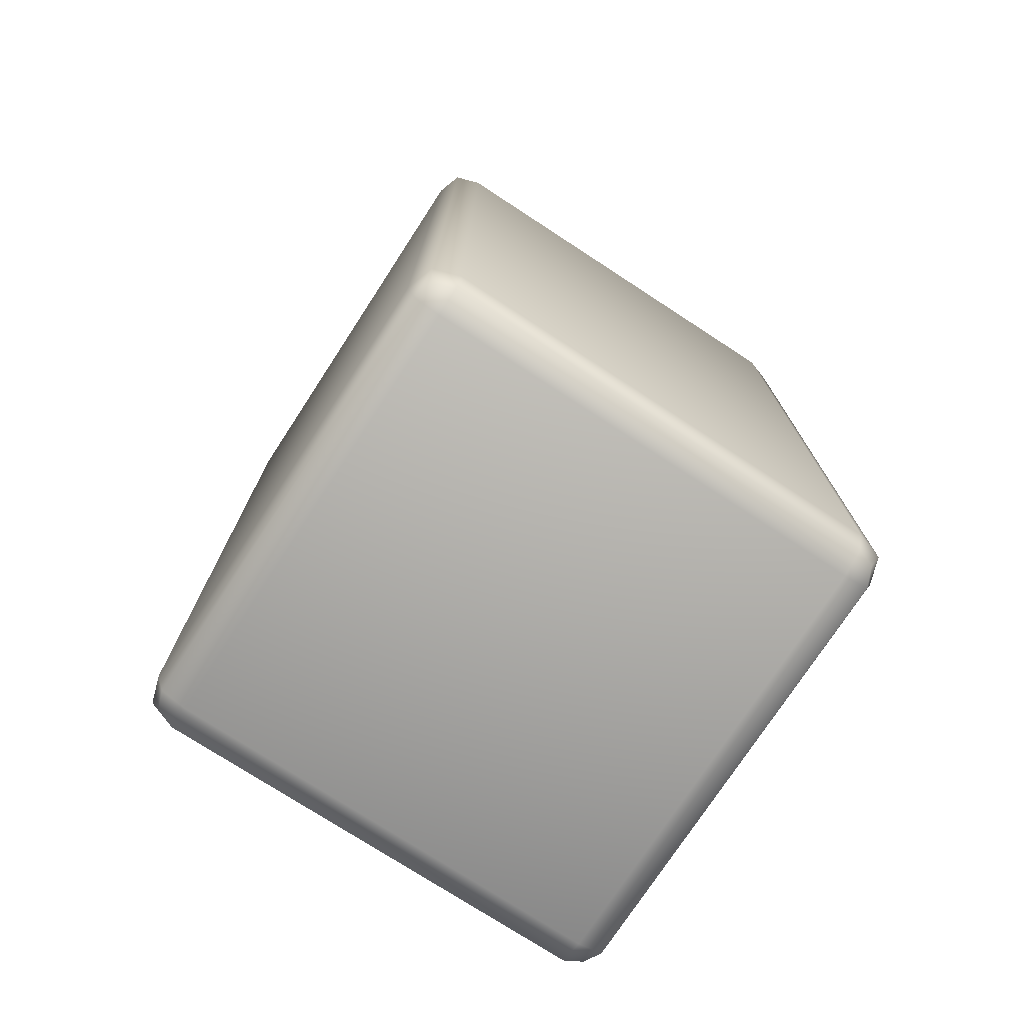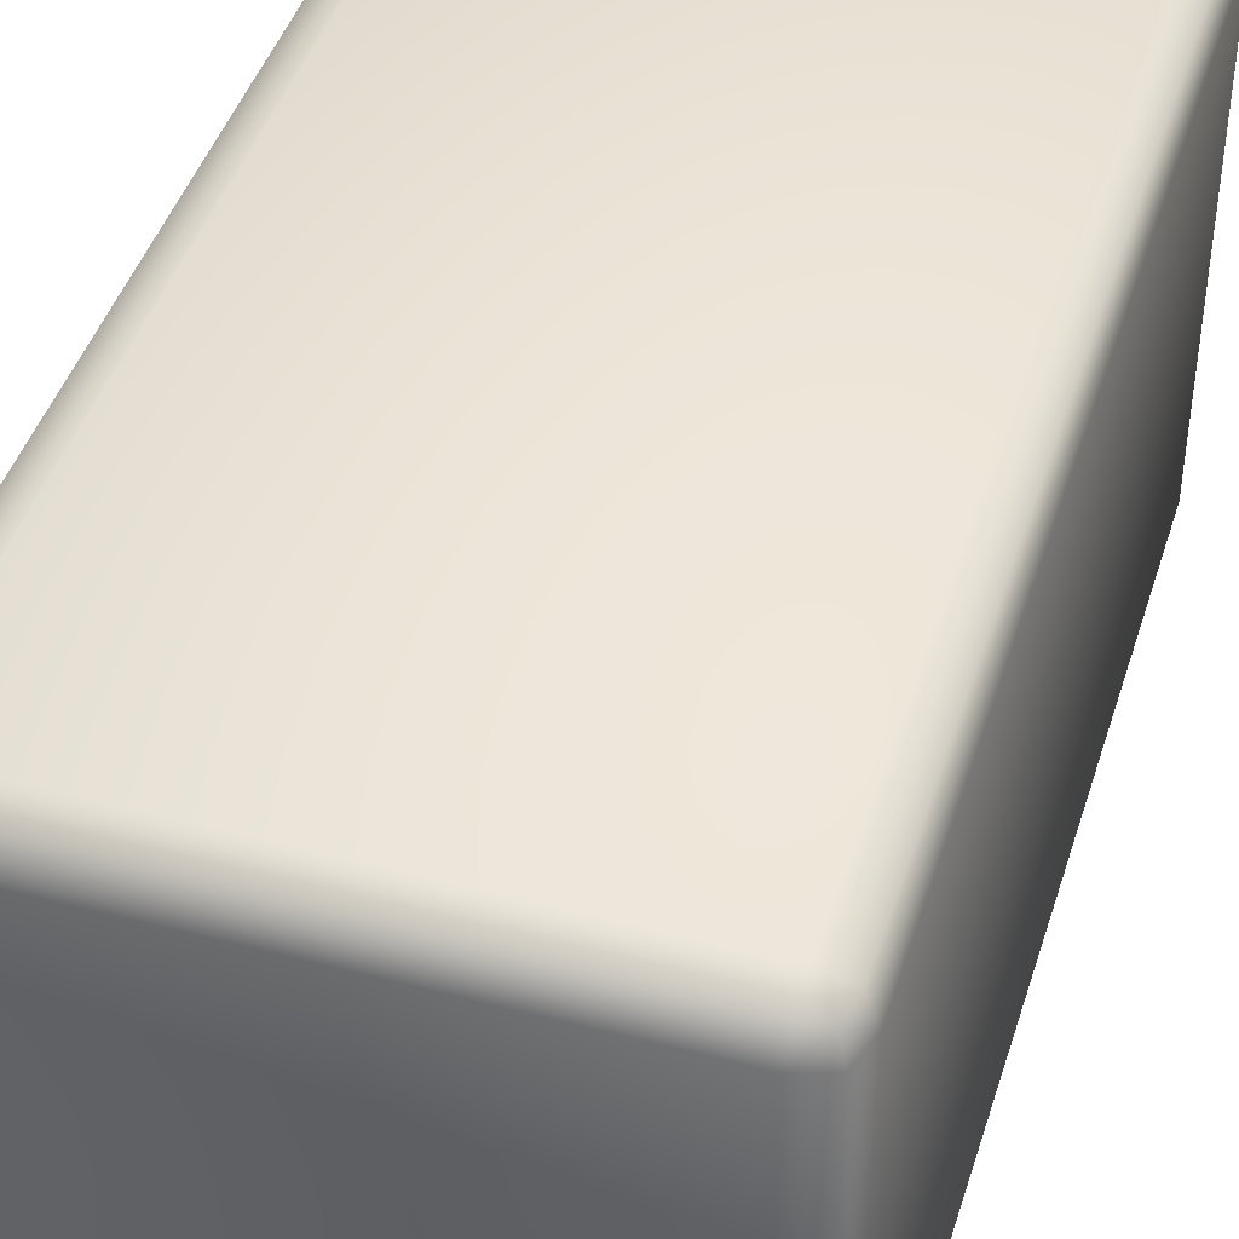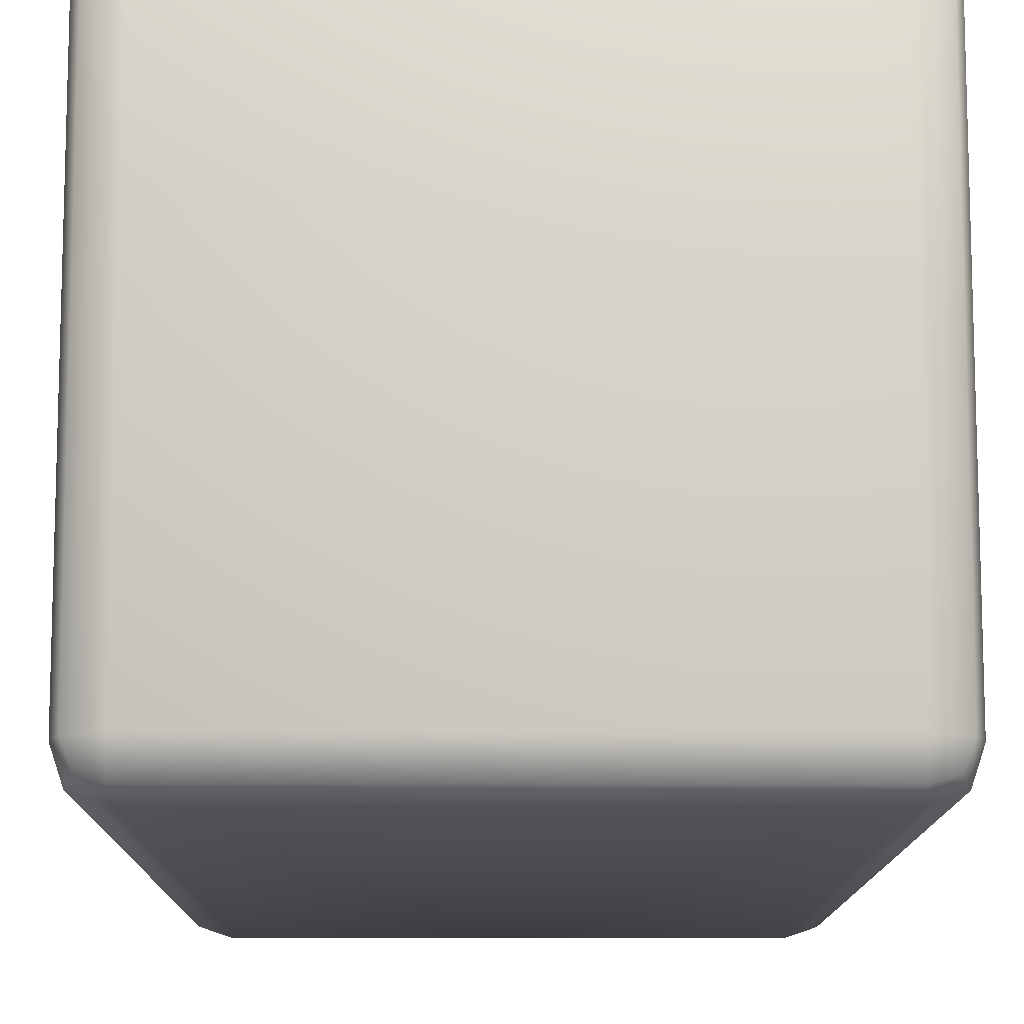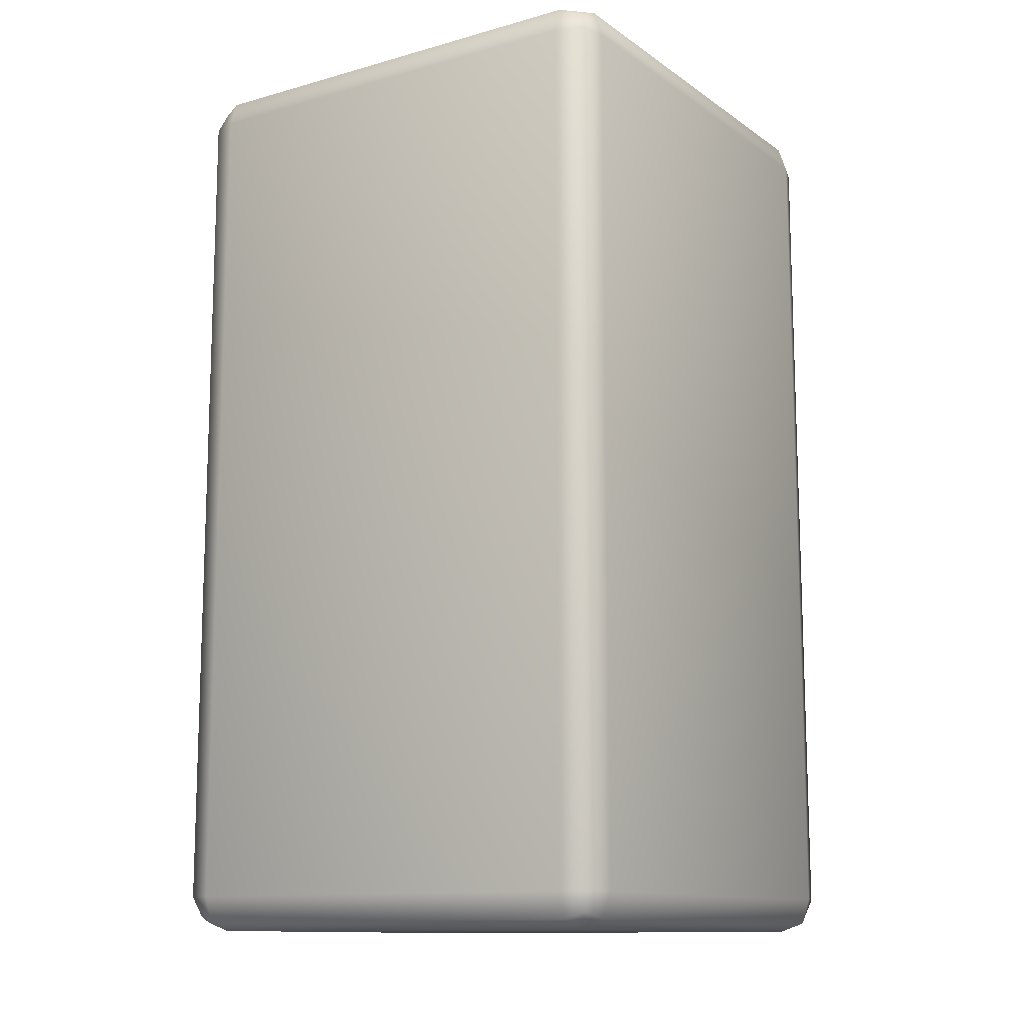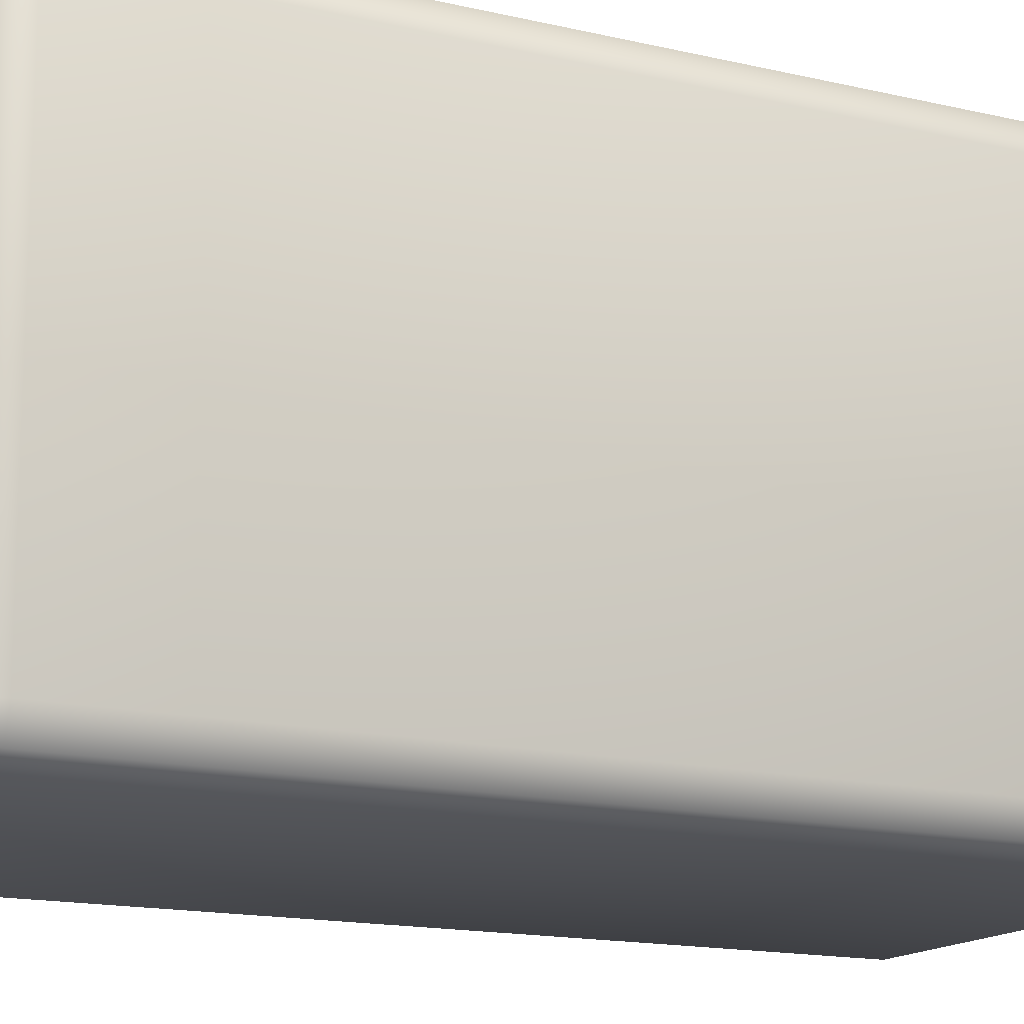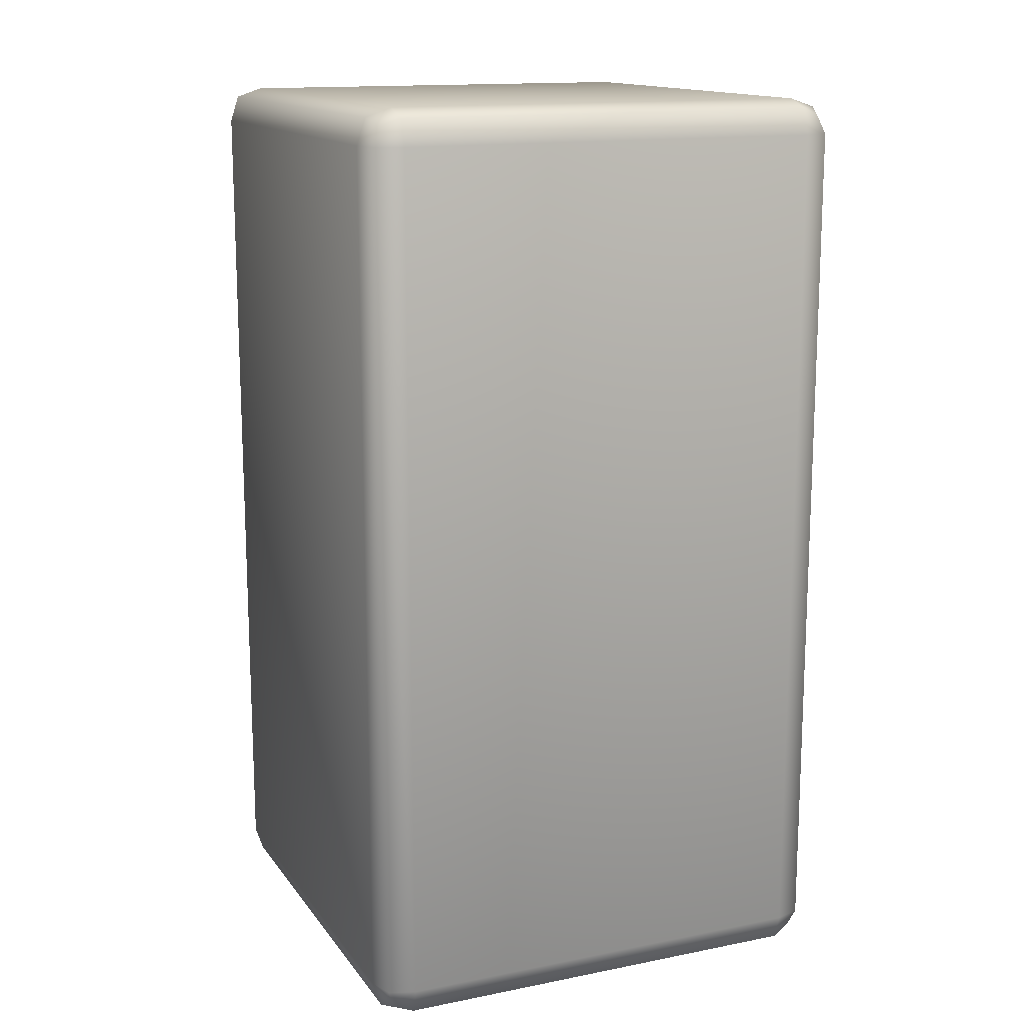
<metadata>
{"format":"obj","ext":"obj","renderer":"f3d","projection":"perspective","resolution":1024,"background":"white","views":[{"elev":-75.2,"azim":-33.1,"up":"+Y"},{"elev":43.8,"azim":-162.9,"up":"+Z"},{"elev":-11.9,"azim":179.6,"up":"+Z"},{"elev":-12.3,"azim":33.2,"up":"+Y"},{"elev":-15.1,"azim":63.0,"up":"+Z"},{"elev":14.5,"azim":-23.3,"up":"+Y"}]}
</metadata>
<code>
o TileDefault01
v -0.4274 -1.837 0.4274
v -0.4274 -1.837 -0.4274
v 0.4274 -1.837 -0.4274
v 0.4274 -1.837 0.4274
v 0.4274 -0.00107 0.4274
v 0.4274 -0.00107 -0.4274
v -0.4274 -0.00107 -0.4274
v -0.4274 -0.00107 0.4274
v -0.4274 -0.06955 0.4959
v -0.4274 -1.768 0.4959
v 0.4274 -1.768 0.4959
v 0.4274 -0.06955 0.4959
v 0.4959 -0.06955 0.4274
v 0.4959 -1.768 0.4274
v 0.4959 -1.768 -0.4274
v 0.4959 -0.06955 -0.4274
v 0.4274 -0.06955 -0.4959
v 0.4274 -1.768 -0.4959
v -0.4274 -1.768 -0.4959
v -0.4274 -0.06955 -0.4959
v -0.4959 -0.06955 -0.4274
v -0.4959 -1.768 -0.4274
v -0.4959 -1.768 0.4274
v -0.4959 -0.06955 0.4274
v 0.4274 -0.01819 0.4787
v -0.4274 -0.01819 0.4787
v -0.4274 -1.82 0.4787
v 0.4274 -1.82 0.4787
v 0.4787 -0.01819 -0.4274
v 0.4787 -0.01819 0.4274
v 0.4787 -1.82 0.4274
v 0.4787 -1.82 -0.4274
v -0.4274 -0.01819 -0.4787
v 0.4274 -0.01819 -0.4787
v 0.4274 -1.82 -0.4787
v -0.4274 -1.82 -0.4787
v -0.4787 -0.01819 0.4274
v -0.4787 -0.01819 -0.4274
v -0.4787 -1.82 -0.4274
v -0.4787 -1.82 0.4274
v 0.4787 -0.06955 0.4787
v 0.4787 -1.768 0.4787
v 0.4787 -1.768 -0.4787
v 0.4787 -0.06955 -0.4787
v -0.4787 -0.06955 -0.4787
v -0.4787 -1.768 -0.4787
v -0.4787 -1.768 0.4787
v -0.4787 -0.06955 0.4787
v 0.4654 -0.0315 0.4654
v 0.4654 -0.0315 -0.4654
v 0.4654 -1.806 -0.4654
v 0.4654 -1.806 0.4654
v -0.4654 -0.0315 -0.4654
v -0.4654 -0.0315 0.4654
v -0.4654 -1.806 0.4654
v -0.4654 -1.806 -0.4654
g TileDefault01
f 1 2 3 4
f 5 6 7 8
f 9 10 11 12
f 13 14 15 16
f 17 18 19 20
f 21 22 23 24
f 9 12 25 26
f 11 10 27 28
f 13 16 29 30
f 15 14 31 32
f 17 20 33 34
f 19 18 35 36
f 21 24 37 38
f 23 22 39 40
f 1 4 28 27
f 3 2 36 35
f 5 8 26 25
f 7 6 34 33
f 13 41 42 14
f 15 43 44 16
f 21 45 46 22
f 23 47 48 24
f 41 13 30 49
f 16 44 50 29
f 43 15 32 51
f 14 42 52 31
f 45 21 38 53
f 24 48 54 37
f 47 23 40 55
f 22 46 56 39
f 40 39 2 1
f 32 31 4 3
f 30 29 6 5
f 38 37 8 7
f 48 47 10 9
f 42 41 12 11
f 44 43 18 17
f 46 45 20 19
f 48 9 26 54
f 12 41 49 25
f 42 11 28 52
f 10 47 55 27
f 44 17 34 50
f 20 45 53 33
f 46 19 36 56
f 18 43 51 35
f 40 1 27 55
f 4 31 52 28
f 32 3 35 51
f 2 39 56 36
f 30 5 25 49
f 8 37 54 26
f 38 7 33 53
f 6 29 50 34

</code>
